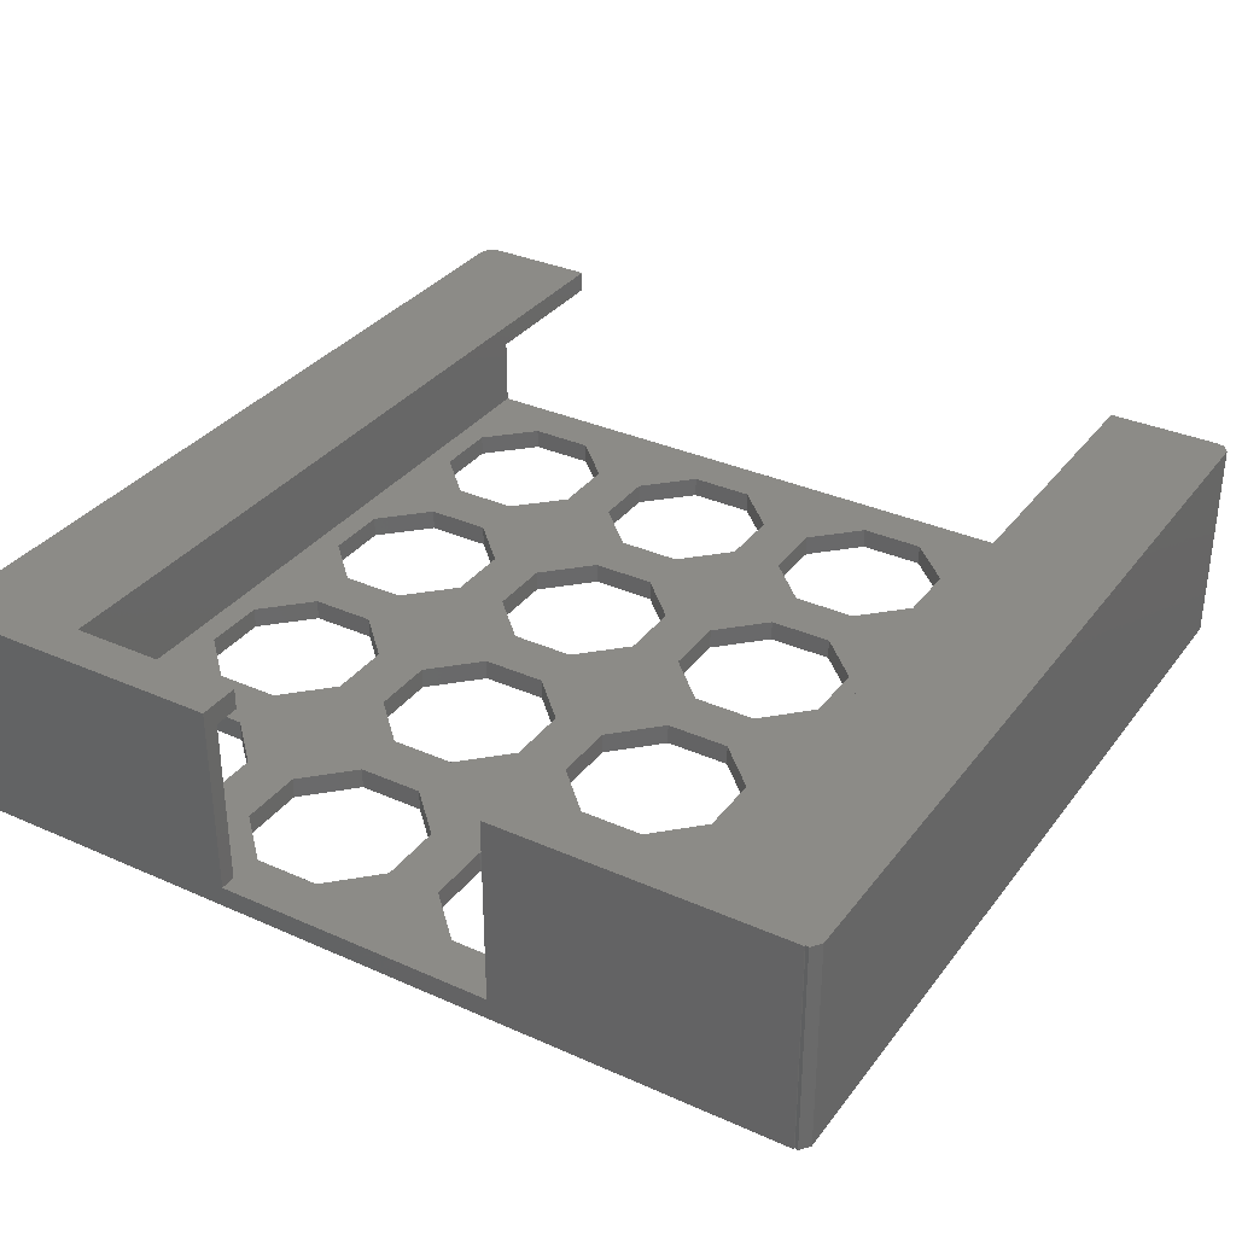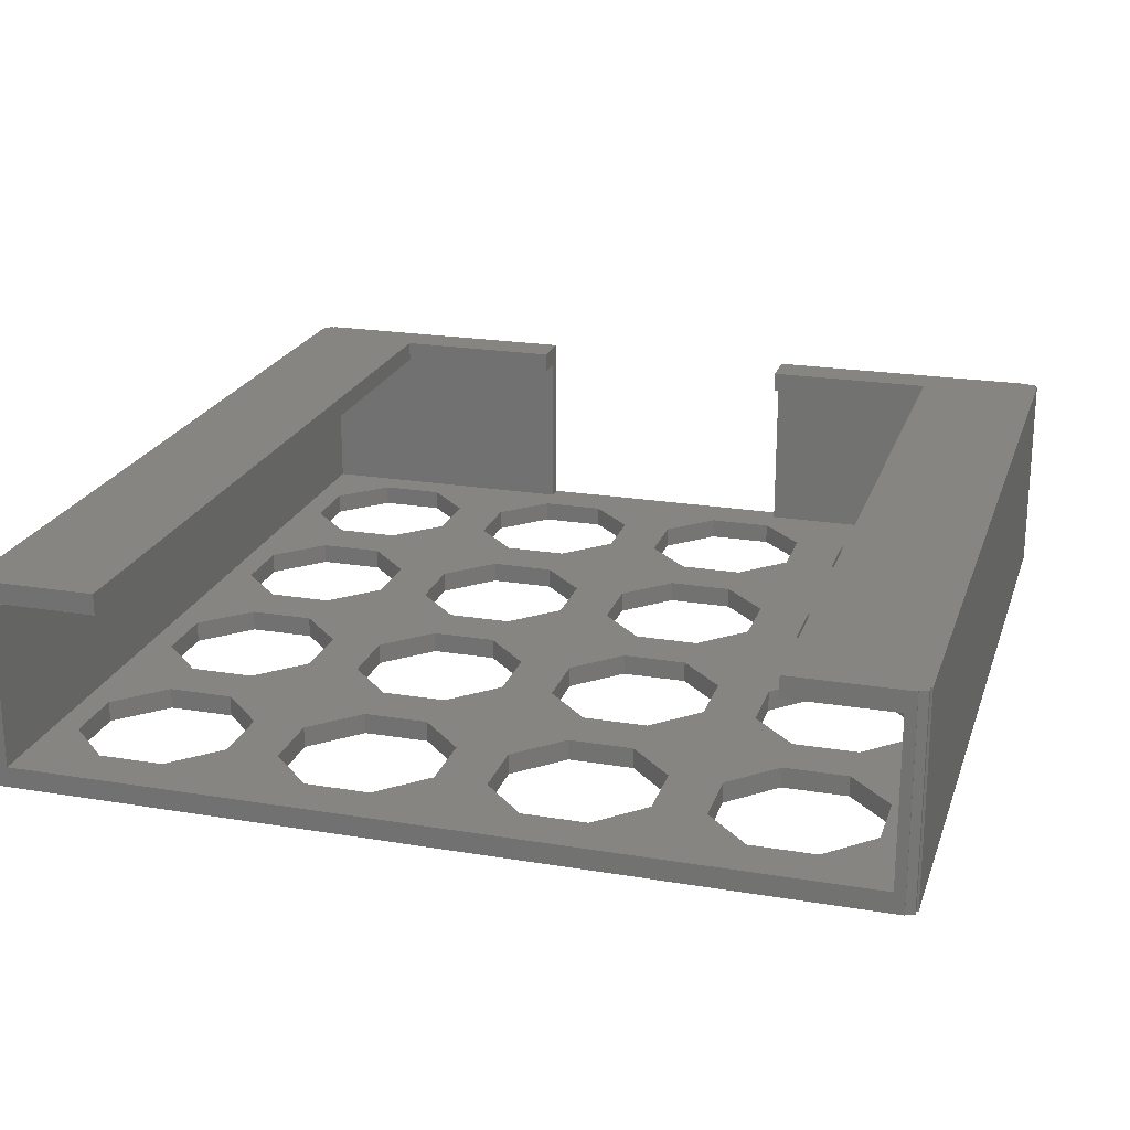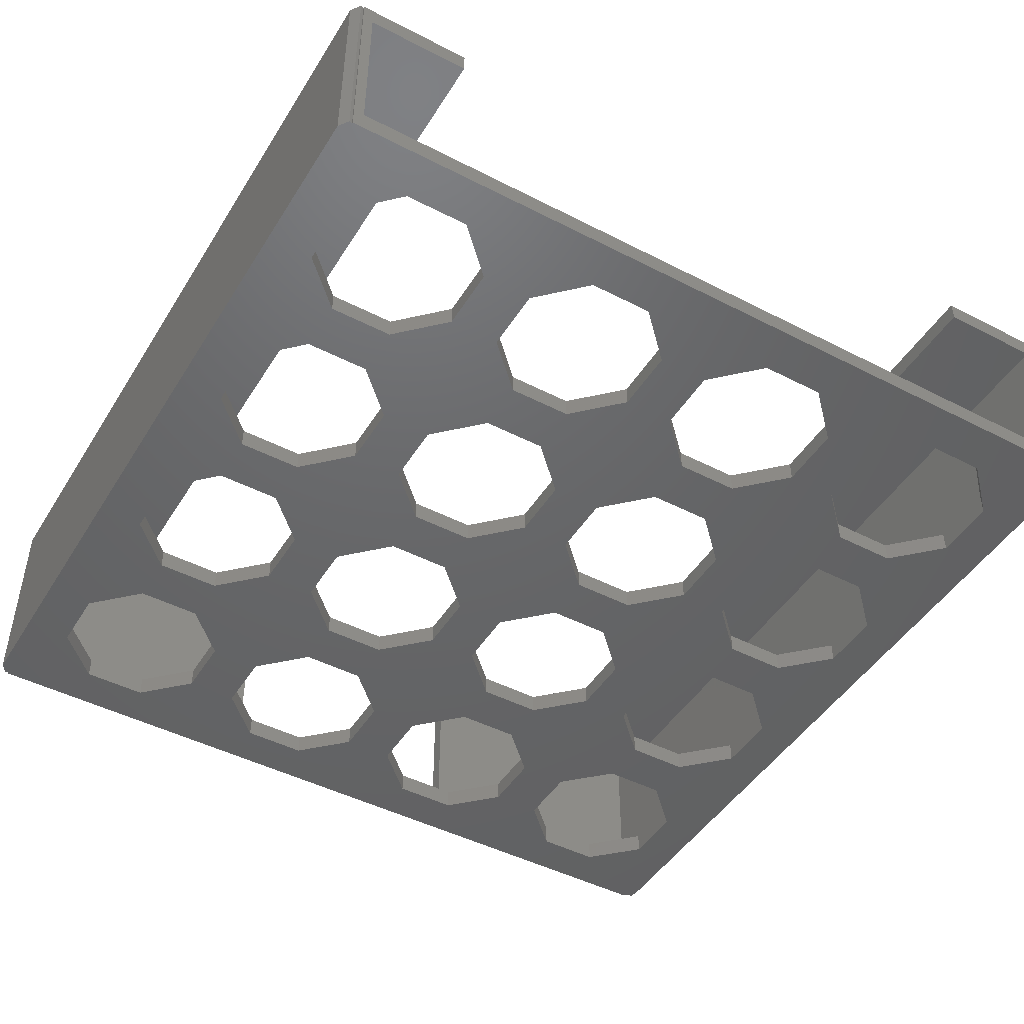
<metadata>
{"format":"stl","ext":"stl","renderer":"f3d","projection":"perspective","resolution":1024,"background":"white","views":[{"elev":33.5,"azim":31.3,"up":"+Z"},{"elev":21.7,"azim":-163.7,"up":"+Z"},{"elev":-46.6,"azim":149.6,"up":"+Z"}]}
</metadata>
<code>
# stl→obj: 320 verts, 700 faces
v -41.81 -41.59 -10
v -41.81 -41 10
v -41.81 -41 -10
v -41.81 -41.59 10
v -41 -41.85 10
v -41 -41.85 -10
v 30 42 10
v 41 41.85 10
v 41 42 10
v 30 -38 10
v 41 -41.85 10
v 41 -42 10
v 13.33 -42 10
v 13.33 -38 10
v 42 41 10
v 41.31 41.95 10
v 42 -41 10
v 41.31 -41.95 10
v -41 41.85 10
v -30 42 10
v -41 42 10
v -30 -38 10
v -13.33 -42 10
v -13.33 -38 10
v -41.81 41 10
v -41 -42 10
v -42 -41 10
v -42 41 10
v -41.81 41.59 10
v -42 41 -10
v -37.5 6.893 -10
v -42 -41 -10
v -41.81 41 -10
v -37.5 -13.11 -10
v -37.5 -6.893 -10
v -41 41.85 -10
v -41.81 41.59 -10
v -26.89 17.5 -10
v -22.5 26.89 -10
v -22.5 13.11 -10
v -26.89 22.5 -10
v -33.11 17.5 -10
v -33.11 22.5 -10
v -37.5 13.11 -10
v -37.5 26.89 -10
v -26.89 -2.5 -10
v -22.5 6.893 -10
v -22.5 -6.893 -10
v -26.89 2.5 -10
v -33.11 -2.5 -10
v -33.11 2.5 -10
v -26.89 -22.5 -10
v -22.5 -13.11 -10
v -22.5 -26.89 -10
v -26.89 -17.5 -10
v -33.11 -22.5 -10
v -33.11 -17.5 -10
v -37.5 -26.89 -10
v -6.893 17.5 -10
v -2.5 26.89 -10
v -2.5 13.11 -10
v -6.893 22.5 -10
v -13.11 17.5 -10
v -13.11 22.5 -10
v -17.5 13.11 -10
v -17.5 26.89 -10
v -6.893 -2.5 -10
v -2.5 6.893 -10
v -2.5 -6.893 -10
v -6.893 2.5 -10
v -13.11 -2.5 -10
v -13.11 2.5 -10
v -17.5 -6.893 -10
v -17.5 6.893 -10
v -6.893 -22.5 -10
v -2.5 -13.11 -10
v -2.5 -26.89 -10
v -6.893 -17.5 -10
v -13.11 -22.5 -10
v -13.11 -17.5 -10
v -17.5 -26.89 -10
v -17.5 -13.11 -10
v 13.11 17.5 -10
v 17.5 26.89 -10
v 17.5 13.11 -10
v 13.11 22.5 -10
v 6.893 17.5 -10
v 6.893 22.5 -10
v 2.5 13.11 -10
v 2.5 26.89 -10
v 13.11 -2.5 -10
v 17.5 6.893 -10
v 17.5 -6.893 -10
v 13.11 2.5 -10
v 6.893 -2.5 -10
v 6.893 2.5 -10
v 2.5 -6.893 -10
v 2.5 6.893 -10
v 13.11 -22.5 -10
v 17.5 -13.11 -10
v 17.5 -26.89 -10
v 13.11 -17.5 -10
v 6.893 -22.5 -10
v 6.893 -17.5 -10
v 2.5 -26.89 -10
v 2.5 -13.11 -10
v 33.11 17.5 -10
v 37.5 26.89 -10
v 37.5 13.11 -10
v 33.11 22.5 -10
v 26.89 17.5 -10
v 26.89 22.5 -10
v 22.5 13.11 -10
v 22.5 26.89 -10
v 33.11 -2.5 -10
v 37.5 6.893 -10
v 37.5 -6.893 -10
v 33.11 2.5 -10
v 26.89 -2.5 -10
v 26.89 2.5 -10
v 22.5 -6.893 -10
v 22.5 6.893 -10
v 33.11 -22.5 -10
v 37.5 -13.11 -10
v 37.5 -26.89 -10
v 33.11 -17.5 -10
v 26.89 -22.5 -10
v 26.89 -17.5 -10
v 22.5 -26.89 -10
v 22.5 -13.11 -10
v 33.11 -37.5 -10
v 41 -41.85 -10
v 41 -42 -10
v 41 41.85 -10
v 37.5 -33.11 -10
v 26.89 -37.5 -10
v 22.5 -33.11 -10
v 17.5 -33.11 -10
v 13.11 -37.5 -10
v 6.893 -37.5 -10
v 2.5 -33.11 -10
v -2.5 -33.11 -10
v -6.893 -37.5 -10
v -41 -42 -10
v -17.5 -33.11 -10
v -22.5 -33.11 -10
v -13.11 -37.5 -10
v -26.89 -37.5 -10
v -33.11 -37.5 -10
v -37.5 -33.11 -10
v 42 -41 -10
v 41.31 -41.95 -10
v 42 41 -10
v 41.31 41.95 -10
v 37.5 33.11 -10
v 33.11 37.5 -10
v 41 42 -10
v 26.89 37.5 -10
v 22.5 33.11 -10
v 17.5 33.11 -10
v 13.11 37.5 -10
v 6.893 37.5 -10
v 2.5 33.11 -10
v -2.5 33.11 -10
v -6.893 37.5 -10
v -41 42 -10
v -13.11 37.5 -10
v -17.5 33.11 -10
v -22.5 33.11 -10
v -26.89 37.5 -10
v -33.11 37.5 -10
v -37.5 33.11 -10
v -13.33 -42 -8
v 13.33 -42 -8
v 40 42 8
v 40 42 -8
v -40 42 -8
v 30 42 8
v -40 42 8
v -30 42 8
v -37.5 -33.11 -8
v -37.5 -26.89 -8
v -22.5 -26.89 -8
v -22.5 -33.11 -8
v -33.11 -37.5 -8
v -26.89 -37.5 -8
v -26.89 -22.5 -8
v -33.11 -22.5 -8
v -37.5 -13.11 -8
v -37.5 -6.893 -8
v -22.5 -6.893 -8
v -22.5 -13.11 -8
v -33.11 -17.5 -8
v -26.89 -17.5 -8
v -26.89 -2.5 -8
v -33.11 -2.5 -8
v -37.5 6.893 -8
v -37.5 13.11 -8
v -22.5 13.11 -8
v -22.5 6.893 -8
v -33.11 2.5 -8
v -26.89 2.5 -8
v -26.89 17.5 -8
v -33.11 17.5 -8
v -37.5 26.89 -8
v -37.5 33.11 -8
v -22.5 33.11 -8
v -22.5 26.89 -8
v -33.11 22.5 -8
v -26.89 22.5 -8
v -26.89 37.5 -8
v -33.11 37.5 -8
v -17.5 -33.11 -8
v -17.5 -26.89 -8
v -2.5 -26.89 -8
v -2.5 -33.11 -8
v -13.11 -37.5 -8
v -6.893 -37.5 -8
v -6.893 -22.5 -8
v -13.11 -22.5 -8
v -17.5 -13.11 -8
v -17.5 -6.893 -8
v -2.5 -6.893 -8
v -2.5 -13.11 -8
v -13.11 -17.5 -8
v -6.893 -17.5 -8
v -6.893 -2.5 -8
v -13.11 -2.5 -8
v -17.5 6.893 -8
v -17.5 13.11 -8
v -2.5 13.11 -8
v -2.5 6.893 -8
v -13.11 2.5 -8
v -6.893 2.5 -8
v -6.893 17.5 -8
v -13.11 17.5 -8
v -17.5 26.89 -8
v -17.5 33.11 -8
v -2.5 33.11 -8
v -2.5 26.89 -8
v -13.11 22.5 -8
v -6.893 22.5 -8
v -6.893 37.5 -8
v -13.11 37.5 -8
v 2.5 -33.11 -8
v 2.5 -26.89 -8
v 17.5 -26.89 -8
v 17.5 -33.11 -8
v 6.893 -37.5 -8
v 13.11 -37.5 -8
v 13.11 -22.5 -8
v 6.893 -22.5 -8
v 2.5 -13.11 -8
v 2.5 -6.893 -8
v 17.5 -6.893 -8
v 17.5 -13.11 -8
v 6.893 -17.5 -8
v 13.11 -17.5 -8
v 13.11 -2.5 -8
v 6.893 -2.5 -8
v 2.5 6.893 -8
v 2.5 13.11 -8
v 17.5 13.11 -8
v 17.5 6.893 -8
v 6.893 2.5 -8
v 13.11 2.5 -8
v 13.11 17.5 -8
v 6.893 17.5 -8
v 2.5 26.89 -8
v 2.5 33.11 -8
v 17.5 33.11 -8
v 17.5 26.89 -8
v 6.893 22.5 -8
v 13.11 22.5 -8
v 13.11 37.5 -8
v 6.893 37.5 -8
v 22.5 -33.11 -8
v 22.5 -26.89 -8
v 37.5 -26.89 -8
v 37.5 -33.11 -8
v 26.89 -37.5 -8
v 33.11 -37.5 -8
v 33.11 -22.5 -8
v 26.89 -22.5 -8
v 22.5 -13.11 -8
v 22.5 -6.893 -8
v 37.5 -6.893 -8
v 37.5 -13.11 -8
v 26.89 -17.5 -8
v 33.11 -17.5 -8
v 33.11 -2.5 -8
v 26.89 -2.5 -8
v 22.5 6.893 -8
v 22.5 13.11 -8
v 37.5 13.11 -8
v 37.5 6.893 -8
v 26.89 2.5 -8
v 33.11 2.5 -8
v 33.11 17.5 -8
v 26.89 17.5 -8
v 22.5 26.89 -8
v 22.5 33.11 -8
v 37.5 33.11 -8
v 37.5 26.89 -8
v 26.89 22.5 -8
v 33.11 22.5 -8
v 33.11 37.5 -8
v 26.89 37.5 -8
v -40 -40.5 8
v -40 -40.5 -8
v -13.33 -40.5 8
v -30 -38 8
v -13.33 -38 8
v 40 -40.5 8
v 30 -38 8
v 13.33 -40.5 8
v 13.33 -38 8
v 40 -40.5 -8
v -13.33 -40.5 -8
v 13.33 -40.5 -8
f 1 2 3
f 2 1 4
f 1 5 4
f 5 1 6
f 7 8 9
f 8 10 11
f 8 7 10
f 11 10 12
f 13 10 14
f 10 13 12
f 8 15 16
f 15 8 17
f 11 17 8
f 17 11 18
f 19 20 21
f 22 23 24
f 25 20 19
f 20 25 22
f 26 22 5
f 22 26 23
f 27 22 28
f 22 27 2
f 25 19 29
f 28 22 25
f 22 2 5
f 5 2 4
f 30 31 32
f 31 30 33
f 34 32 35
f 35 32 31
f 31 33 36
f 36 33 37
f 38 39 40
f 38 41 39
f 42 41 38
f 42 43 41
f 44 43 42
f 43 44 45
f 46 47 48
f 46 49 47
f 50 49 46
f 50 51 49
f 35 51 50
f 51 35 31
f 52 53 54
f 52 55 53
f 56 55 52
f 56 57 55
f 58 57 56
f 57 58 34
f 59 60 61
f 59 62 60
f 63 62 59
f 63 64 62
f 65 64 63
f 64 65 66
f 67 68 69
f 67 70 68
f 71 70 67
f 71 72 70
f 73 72 71
f 72 73 74
f 75 76 77
f 75 78 76
f 79 78 75
f 79 80 78
f 81 80 79
f 80 81 82
f 83 84 85
f 83 86 84
f 87 86 83
f 87 88 86
f 89 88 87
f 88 89 90
f 91 92 93
f 91 94 92
f 95 94 91
f 95 96 94
f 97 96 95
f 96 97 98
f 99 100 101
f 99 102 100
f 103 102 99
f 103 104 102
f 105 104 103
f 104 105 106
f 107 108 109
f 107 110 108
f 111 110 107
f 111 112 110
f 113 112 111
f 112 113 114
f 115 116 117
f 115 118 116
f 119 118 115
f 119 120 118
f 121 120 119
f 120 121 122
f 123 124 125
f 123 126 124
f 127 126 123
f 127 128 126
f 129 128 127
f 128 129 130
f 131 132 133
f 132 117 134
f 132 135 125
f 132 131 135
f 133 136 131
f 101 129 137
f 129 101 130
f 130 100 121
f 93 121 100
f 92 122 93
f 122 92 113
f 101 137 138
f 136 138 137
f 136 139 138
f 133 139 136
f 133 140 139
f 77 105 141
f 105 77 106
f 106 76 97
f 69 97 76
f 68 98 69
f 98 68 89
f 77 141 142
f 140 142 141
f 140 143 142
f 133 143 140
f 144 143 133
f 54 81 145
f 81 54 82
f 82 53 73
f 48 73 53
f 47 74 48
f 74 47 65
f 54 145 146
f 147 146 145
f 147 148 146
f 143 144 147
f 147 144 148
f 3 6 1
f 149 3 150
f 32 150 3
f 150 32 58
f 58 32 34
f 31 36 44
f 3 149 6
f 6 149 144
f 148 144 149
f 132 151 152
f 151 132 153
f 134 153 132
f 153 134 154
f 132 125 124
f 132 124 117
f 116 134 117
f 109 134 116
f 108 134 109
f 155 134 108
f 156 134 155
f 134 156 157
f 158 157 156
f 130 101 100
f 121 93 122
f 85 113 92
f 113 85 114
f 84 114 85
f 114 84 159
f 160 159 84
f 160 158 159
f 161 158 160
f 161 157 158
f 162 157 161
f 106 77 76
f 97 69 98
f 61 89 68
f 89 61 90
f 60 90 61
f 90 60 163
f 164 163 60
f 164 162 163
f 165 162 164
f 165 157 162
f 166 165 167
f 82 54 53
f 73 48 74
f 40 65 47
f 65 40 66
f 39 66 40
f 66 39 168
f 169 168 39
f 169 167 168
f 170 167 169
f 166 167 170
f 166 170 171
f 44 36 45
f 45 36 172
f 36 171 172
f 166 171 36
f 165 166 157
f 33 29 37
f 29 33 25
f 36 29 19
f 29 36 37
f 132 18 11
f 18 132 152
f 18 151 17
f 151 18 152
f 15 154 16
f 154 15 153
f 154 8 16
f 8 154 134
f 144 5 6
f 5 144 26
f 36 21 166
f 21 36 19
f 12 132 11
f 132 12 133
f 8 157 9
f 157 8 134
f 26 173 23
f 173 144 174
f 144 173 26
f 174 12 13
f 174 133 12
f 133 174 144
f 9 175 7
f 9 176 175
f 176 157 177
f 157 176 9
f 7 175 178
f 179 20 180
f 20 179 21
f 177 21 179
f 177 166 21
f 166 177 157
f 32 28 30
f 28 32 27
f 17 153 15
f 153 17 151
f 33 28 25
f 28 33 30
f 32 2 27
f 2 32 3
f 181 58 182
f 58 181 150
f 146 183 54
f 183 146 184
f 148 185 186
f 185 148 149
f 56 187 188
f 187 56 52
f 54 187 52
f 187 54 183
f 185 150 181
f 150 185 149
f 148 184 146
f 184 148 186
f 182 56 188
f 56 182 58
f 189 35 190
f 35 189 34
f 53 191 48
f 191 53 192
f 55 193 194
f 193 55 57
f 50 195 196
f 195 50 46
f 48 195 46
f 195 48 191
f 193 34 189
f 34 193 57
f 55 192 53
f 192 55 194
f 190 50 196
f 50 190 35
f 197 44 198
f 44 197 31
f 47 199 40
f 199 47 200
f 49 201 202
f 201 49 51
f 42 203 204
f 203 42 38
f 40 203 38
f 203 40 199
f 201 31 197
f 31 201 51
f 49 200 47
f 200 49 202
f 198 42 204
f 42 198 44
f 205 172 206
f 172 205 45
f 39 207 169
f 207 39 208
f 41 209 210
f 209 41 43
f 171 211 212
f 211 171 170
f 169 211 170
f 211 169 207
f 209 45 205
f 45 209 43
f 41 208 39
f 208 41 210
f 206 171 212
f 171 206 172
f 213 81 214
f 81 213 145
f 142 215 77
f 215 142 216
f 143 217 218
f 217 143 147
f 79 219 220
f 219 79 75
f 77 219 75
f 219 77 215
f 217 145 213
f 145 217 147
f 143 216 142
f 216 143 218
f 214 79 220
f 79 214 81
f 221 73 222
f 73 221 82
f 76 223 69
f 223 76 224
f 78 225 226
f 225 78 80
f 71 227 228
f 227 71 67
f 69 227 67
f 227 69 223
f 225 82 221
f 82 225 80
f 78 224 76
f 224 78 226
f 222 71 228
f 71 222 73
f 229 65 230
f 65 229 74
f 68 231 61
f 231 68 232
f 70 233 234
f 233 70 72
f 63 235 236
f 235 63 59
f 61 235 59
f 235 61 231
f 233 74 229
f 74 233 72
f 70 232 68
f 232 70 234
f 230 63 236
f 63 230 65
f 237 168 238
f 168 237 66
f 60 239 164
f 239 60 240
f 62 241 242
f 241 62 64
f 167 243 244
f 243 167 165
f 164 243 165
f 243 164 239
f 241 66 237
f 66 241 64
f 62 240 60
f 240 62 242
f 238 167 244
f 167 238 168
f 245 105 246
f 105 245 141
f 138 247 101
f 247 138 248
f 139 249 250
f 249 139 140
f 103 251 252
f 251 103 99
f 101 251 99
f 251 101 247
f 249 141 245
f 141 249 140
f 139 248 138
f 248 139 250
f 246 103 252
f 103 246 105
f 253 97 254
f 97 253 106
f 100 255 93
f 255 100 256
f 102 257 258
f 257 102 104
f 95 259 260
f 259 95 91
f 93 259 91
f 259 93 255
f 257 106 253
f 106 257 104
f 102 256 100
f 256 102 258
f 254 95 260
f 95 254 97
f 261 89 262
f 89 261 98
f 92 263 85
f 263 92 264
f 94 265 266
f 265 94 96
f 87 267 268
f 267 87 83
f 85 267 83
f 267 85 263
f 265 98 261
f 98 265 96
f 94 264 92
f 264 94 266
f 262 87 268
f 87 262 89
f 269 163 270
f 163 269 90
f 84 271 160
f 271 84 272
f 86 273 274
f 273 86 88
f 162 275 276
f 275 162 161
f 160 275 161
f 275 160 271
f 273 90 269
f 90 273 88
f 86 272 84
f 272 86 274
f 270 162 276
f 162 270 163
f 277 129 278
f 129 277 137
f 135 279 125
f 279 135 280
f 131 281 282
f 281 131 136
f 127 283 284
f 283 127 123
f 125 283 123
f 283 125 279
f 281 137 277
f 137 281 136
f 131 280 135
f 280 131 282
f 278 127 284
f 127 278 129
f 285 121 286
f 121 285 130
f 124 287 117
f 287 124 288
f 126 289 290
f 289 126 128
f 119 291 292
f 291 119 115
f 117 291 115
f 291 117 287
f 289 130 285
f 130 289 128
f 126 288 124
f 288 126 290
f 286 119 292
f 119 286 121
f 293 113 294
f 113 293 122
f 116 295 109
f 295 116 296
f 118 297 298
f 297 118 120
f 111 299 300
f 299 111 107
f 109 299 107
f 299 109 295
f 297 122 293
f 122 297 120
f 118 296 116
f 296 118 298
f 294 111 300
f 111 294 113
f 301 159 302
f 159 301 114
f 108 303 155
f 303 108 304
f 110 305 306
f 305 110 112
f 158 307 308
f 307 158 156
f 155 307 156
f 307 155 303
f 305 114 301
f 114 305 112
f 110 304 108
f 304 110 306
f 302 158 308
f 158 302 159
f 309 177 179
f 177 309 310
f 311 312 313
f 309 312 311
f 179 312 309
f 312 179 180
f 314 315 175
f 316 315 314
f 315 316 317
f 175 315 178
f 318 175 176
f 175 318 314
f 194 183 192
f 194 187 183
f 193 187 194
f 193 188 187
f 189 188 193
f 188 189 182
f 202 191 200
f 202 195 191
f 201 195 202
f 201 196 195
f 197 196 201
f 196 197 190
f 210 199 208
f 210 203 199
f 209 203 210
f 209 204 203
f 205 204 209
f 204 205 198
f 213 319 217
f 191 222 200
f 222 191 221
f 192 221 191
f 221 192 214
f 183 214 192
f 214 183 213
f 184 213 183
f 213 184 319
f 186 319 184
f 310 186 185
f 186 310 319
f 181 310 185
f 182 310 181
f 226 215 224
f 226 219 215
f 225 219 226
f 225 220 219
f 221 220 225
f 220 221 214
f 234 223 232
f 234 227 223
f 233 227 234
f 233 228 227
f 229 228 233
f 228 229 222
f 242 231 240
f 242 235 231
f 241 235 242
f 241 236 235
f 237 236 241
f 236 237 230
f 258 247 256
f 258 251 247
f 257 251 258
f 257 252 251
f 253 252 257
f 252 253 246
f 266 255 264
f 266 259 255
f 265 259 266
f 265 260 259
f 261 260 265
f 260 261 254
f 274 263 272
f 274 267 263
f 273 267 274
f 273 268 267
f 269 268 273
f 268 269 262
f 290 279 288
f 290 283 279
f 289 283 290
f 289 284 283
f 285 284 289
f 284 285 278
f 298 287 296
f 298 291 287
f 297 291 298
f 297 292 291
f 293 292 297
f 292 293 286
f 306 295 304
f 306 299 295
f 305 299 306
f 305 300 299
f 301 300 305
f 300 301 294
f 304 176 303
f 176 307 303
f 176 308 307
f 272 301 302
f 301 272 294
f 294 263 293
f 264 293 263
f 255 286 264
f 286 255 285
f 272 302 271
f 308 271 302
f 308 275 271
f 176 275 308
f 176 276 275
f 240 269 270
f 269 240 262
f 262 231 261
f 232 261 231
f 223 254 232
f 254 223 253
f 240 270 239
f 276 239 270
f 276 243 239
f 176 243 276
f 177 243 176
f 207 237 238
f 208 237 207
f 237 208 230
f 199 230 208
f 230 199 229
f 200 229 199
f 229 200 222
f 244 207 238
f 244 211 207
f 243 177 244
f 244 177 211
f 177 205 206
f 205 177 198
f 198 177 197
f 197 177 190
f 310 190 177
f 190 310 189
f 189 310 182
f 212 177 206
f 211 177 212
f 295 176 304
f 296 176 295
f 176 296 318
f 287 318 296
f 288 318 287
f 279 318 288
f 280 318 279
f 282 318 280
f 281 318 282
f 294 272 263
f 293 264 286
f 256 285 255
f 285 256 278
f 247 278 256
f 278 247 277
f 248 277 247
f 320 277 248
f 281 320 318
f 277 320 281
f 250 320 248
f 249 320 250
f 320 249 174
f 262 240 231
f 261 232 254
f 224 253 223
f 253 224 246
f 215 246 224
f 246 215 245
f 216 245 215
f 216 249 245
f 218 249 216
f 249 218 174
f 319 218 217
f 173 218 319
f 218 173 174
f 319 309 311
f 309 319 310
f 318 316 314
f 316 318 320
f 22 180 20
f 180 22 312
f 315 7 178
f 7 315 10
f 313 22 24
f 22 313 312
f 315 14 10
f 14 315 317
f 24 311 313
f 23 311 24
f 173 311 23
f 311 173 319
f 320 174 316
f 316 14 317
f 316 13 14
f 13 316 174

</code>
